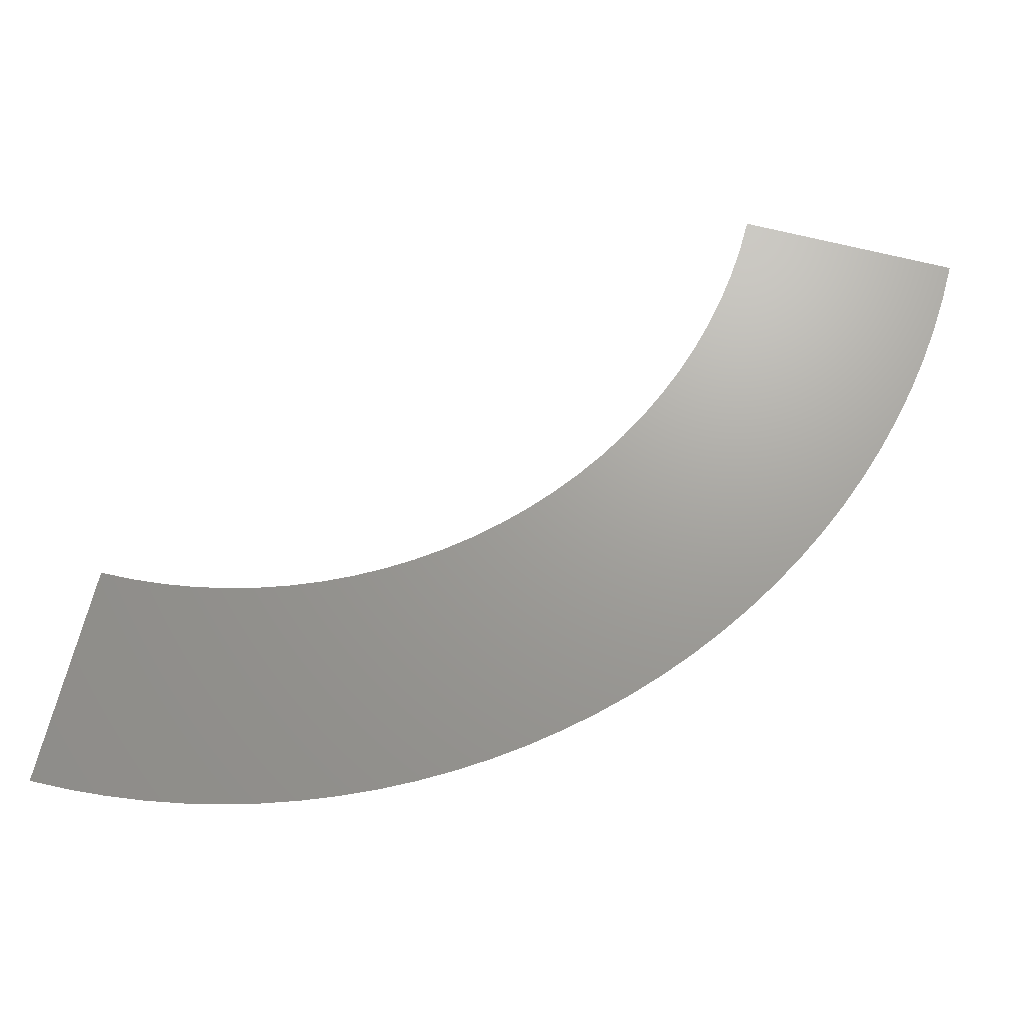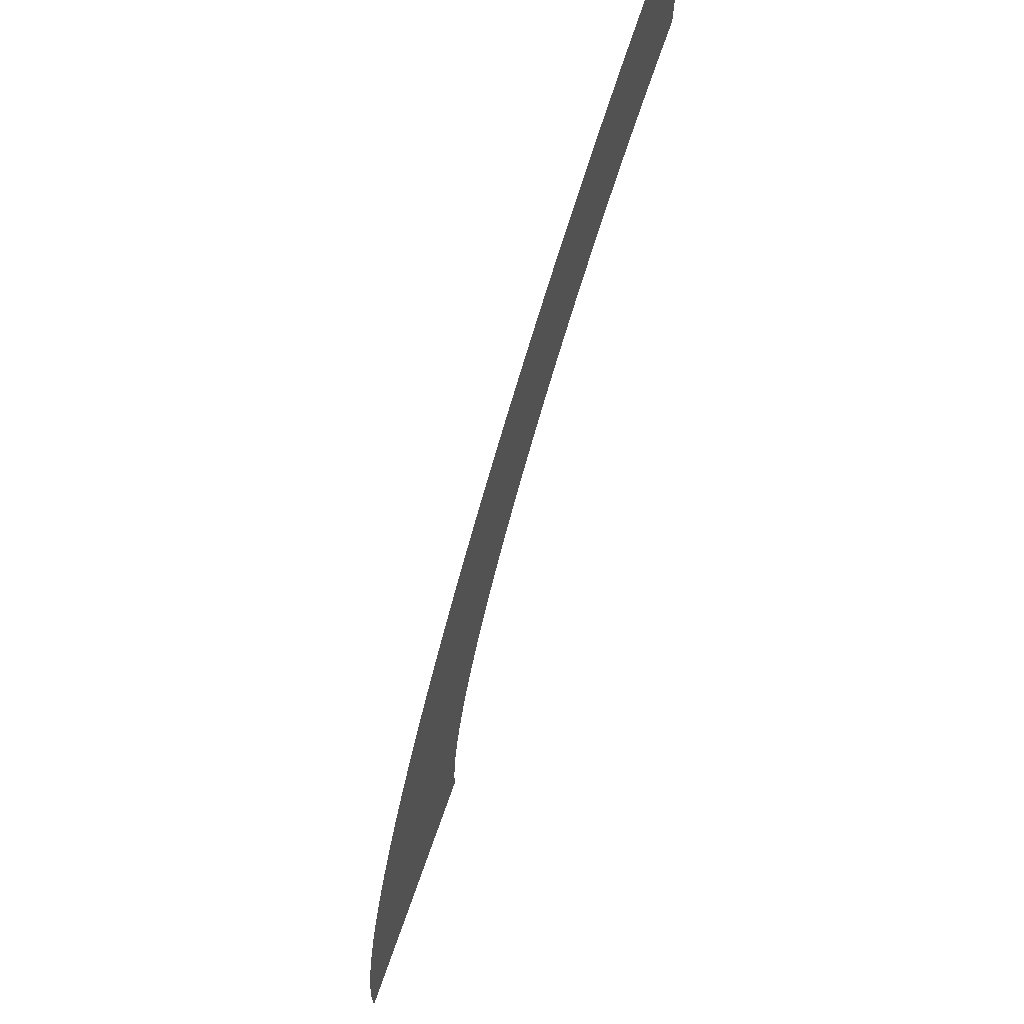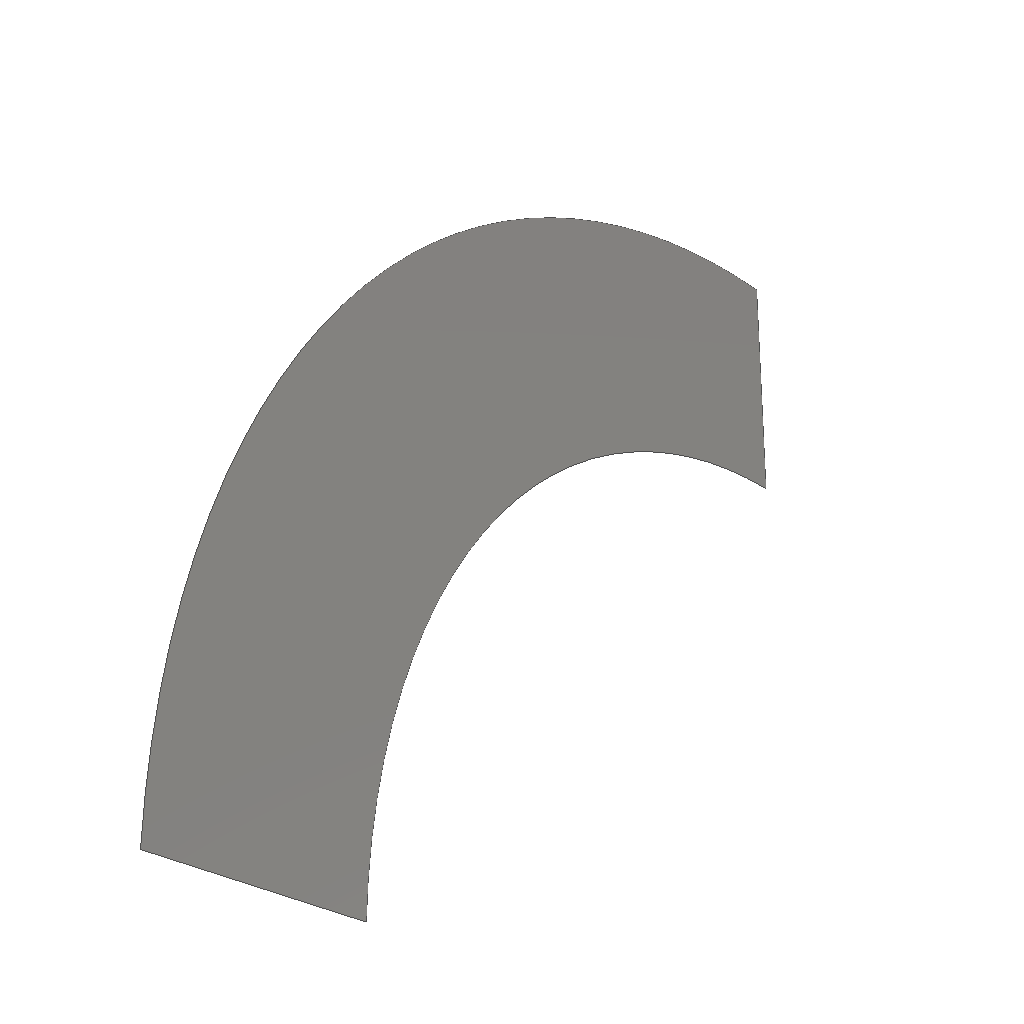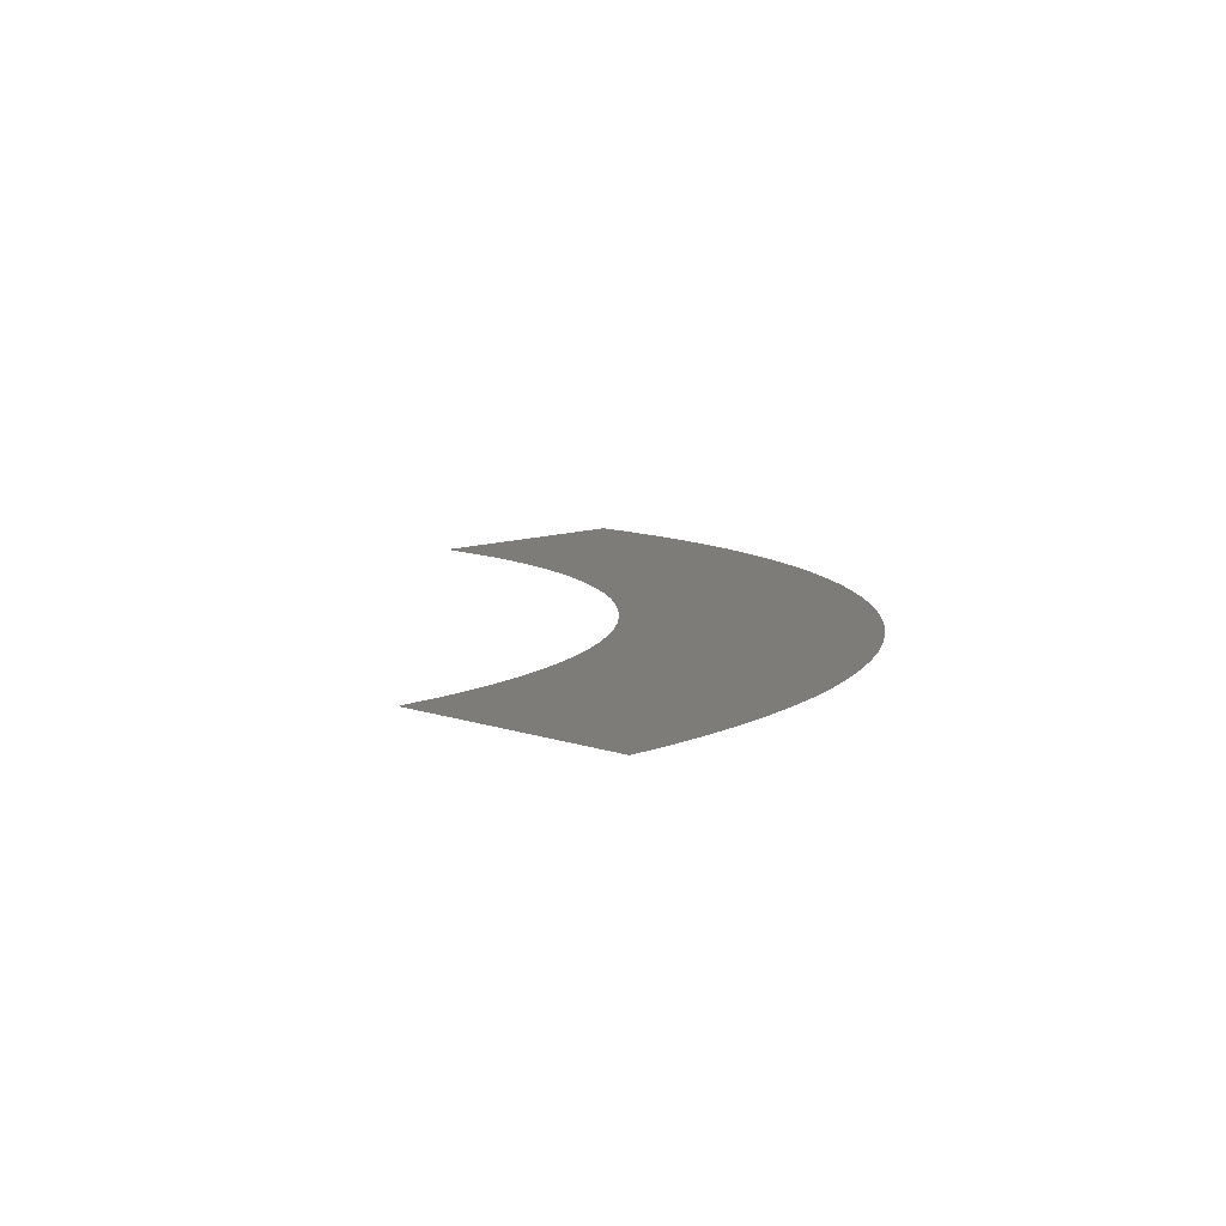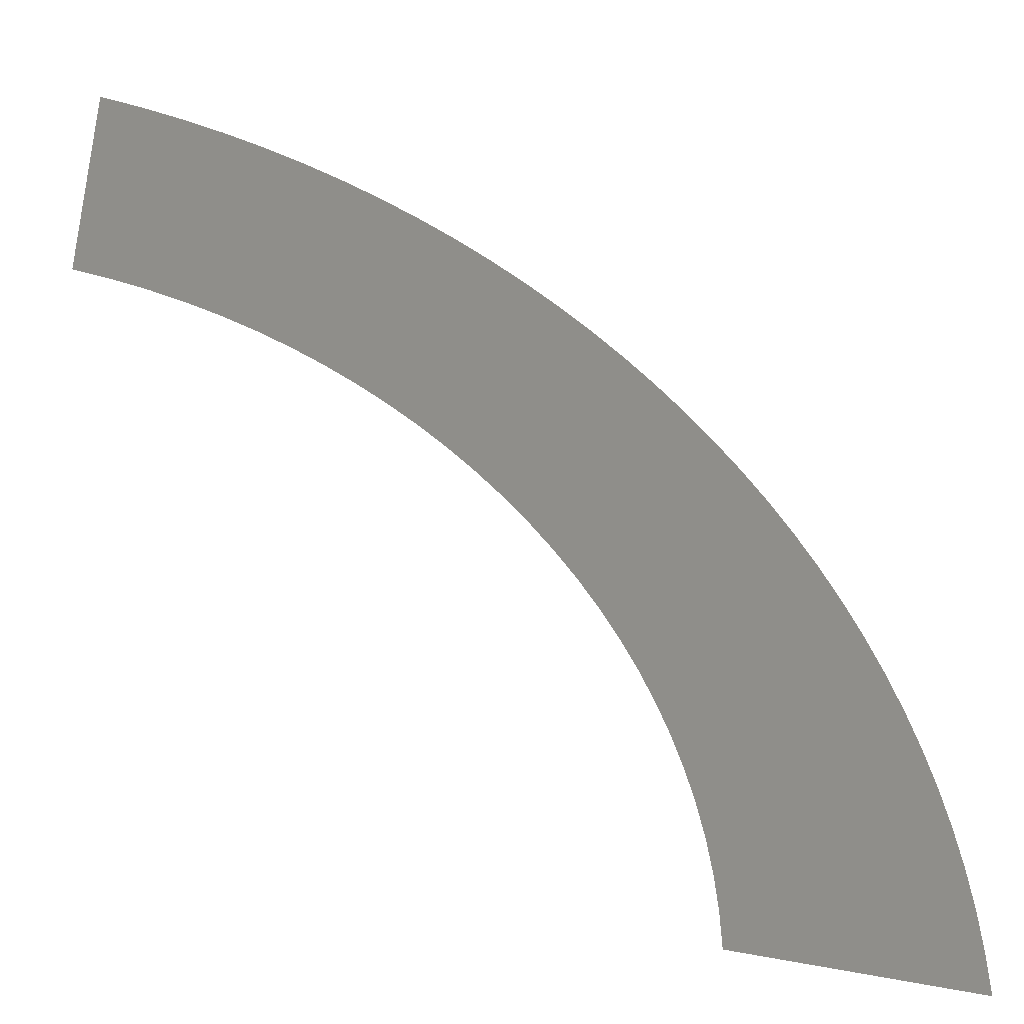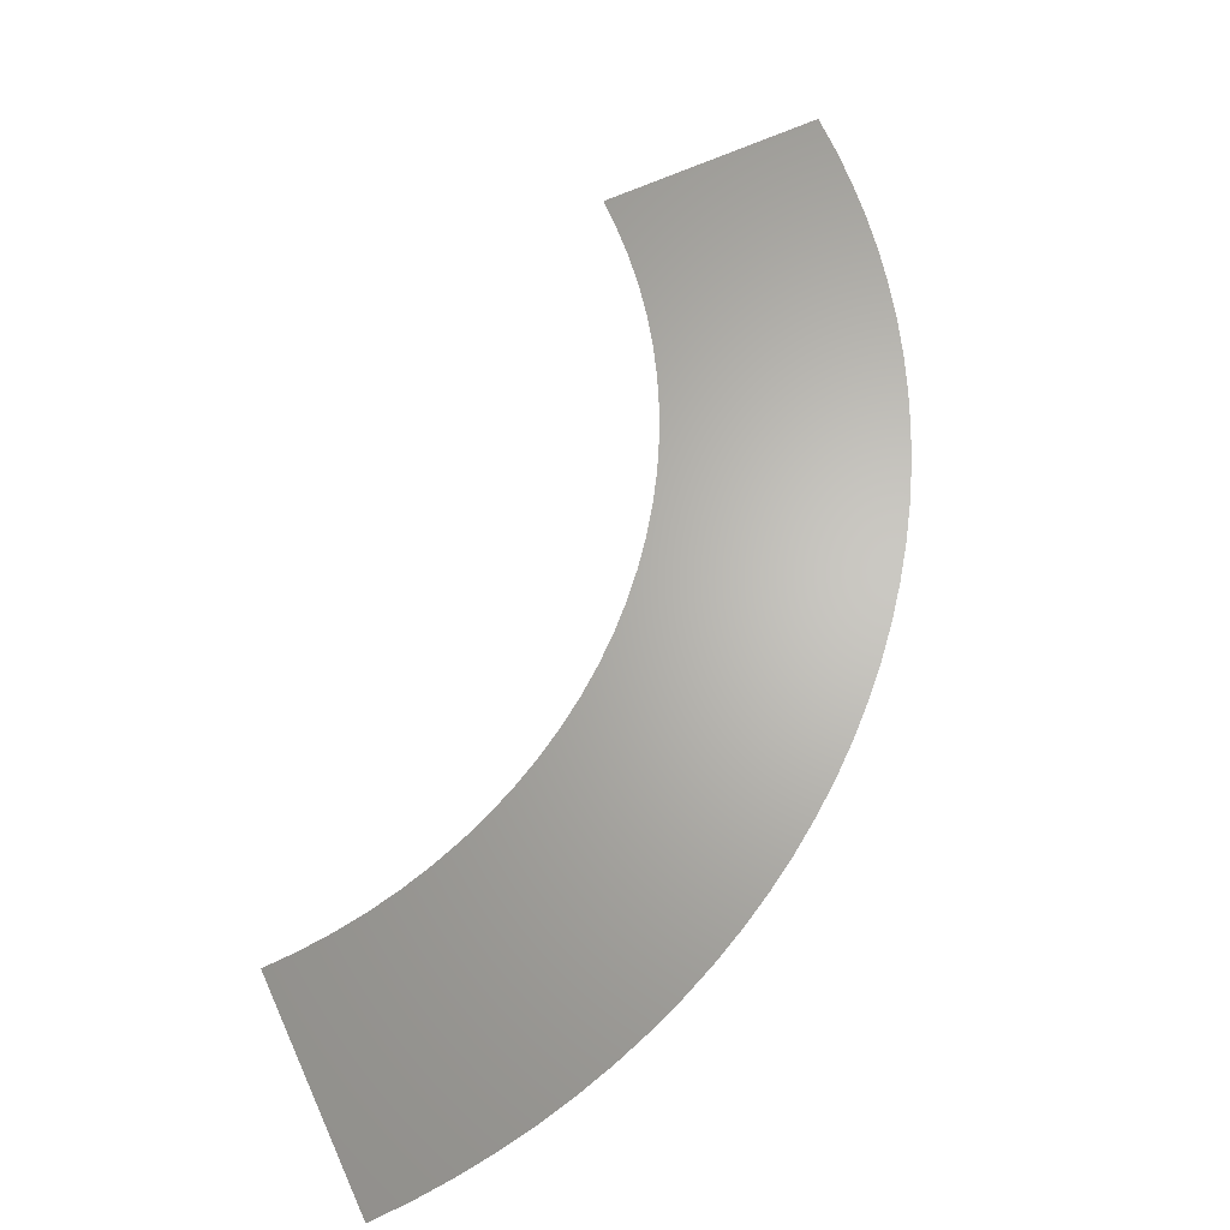
<metadata>
{"format":"step","ext":"step","renderer":"f3d","projection":"perspective","resolution":1024,"background":"white","views":[{"elev":68.6,"azim":104.1,"up":"+Z"},{"elev":73.5,"azim":109.5,"up":"+Y"},{"elev":-25.2,"azim":129.3,"up":"+Y"},{"elev":9.5,"azim":43.9,"up":"+Z"},{"elev":-40.8,"azim":-18.0,"up":"+Y"},{"elev":65.2,"azim":65.4,"up":"+Z"}]}
</metadata>
<code>
ISO-10303-21;
DATA;
#1=DESIGN_CONTEXT('',#24,'design');
#2=APPLICATION_PROTOCOL_DEFINITION('INTERNATIONAL STANDARD','config_control_design',1994,#24);
#3=PRODUCT_CATEGORY_RELATIONSHIP('NONE','NONE',#25,#26);
#4=DATE_AND_TIME(#27,#28);
#5=DATE_TIME_ROLE('creation_date');
#6=DATE_TIME_ROLE('classification_date');
#7=PERSON_AND_ORGANIZATION_ROLE('creator');
#8=PERSON_AND_ORGANIZATION_ROLE('design_supplier');
#9=PERSON_AND_ORGANIZATION_ROLE('classification_officer');
#10=PERSON_AND_ORGANIZATION_ROLE('design_owner');
#11=APPROVAL_PERSON_ORGANIZATION(#29,#30,#31);
#12=APPROVAL_DATE_TIME(#4,#30);
#13=CC_DESIGN_APPROVAL(#30,(#32,#33,#34));
#14=CC_DESIGN_DATE_AND_TIME_ASSIGNMENT(#4,#5,(#34));
#15=CC_DESIGN_DATE_AND_TIME_ASSIGNMENT(#4,#6,(#32));
#16=CC_DESIGN_PERSON_AND_ORGANIZATION_ASSIGNMENT(#29,#10,(#35));
#17=CC_DESIGN_PERSON_AND_ORGANIZATION_ASSIGNMENT(#29,#7,(#34));
#18=CC_DESIGN_PERSON_AND_ORGANIZATION_ASSIGNMENT(#29,#7,(#33));
#19=CC_DESIGN_PERSON_AND_ORGANIZATION_ASSIGNMENT(#29,#8,(#33));
#20=CC_DESIGN_SECURITY_CLASSIFICATION(#32,(#33));
#21=CC_DESIGN_PERSON_AND_ORGANIZATION_ASSIGNMENT(#29,#9,(#32));
#22=SHAPE_DEFINITION_REPRESENTATION(#36,#37);
#23= (GEOMETRIC_REPRESENTATION_CONTEXT(3)GLOBAL_UNCERTAINTY_ASSIGNED_CONTEXT((#38))GLOBAL_UNIT_ASSIGNED_CONTEXT((#39,#40,#41))REPRESENTATION_CONTEXT('NONE','WORKSPACE'));
#24=APPLICATION_CONTEXT('CONFIGURATION CONTROLLED 3D DESIGNS OF MECHANICAL PARTS AND ASSEMBLIES');
#25=PRODUCT_CATEGORY('part','NONE');
#26=PRODUCT_RELATED_PRODUCT_CATEGORY('detail',' ',(#35));
#27=CALENDAR_DATE(2020,24,9);
#28=LOCAL_TIME(11,20,45,#42);
#29=PERSON_AND_ORGANIZATION(#43,#44);
#30=APPROVAL(#45,'SOLID MODEL');
#31=APPROVAL_ROLE('APPROVED');
#32=SECURITY_CLASSIFICATION('','',#46);
#33=PRODUCT_DEFINITION_FORMATION_WITH_SPECIFIED_SOURCE(' ','NONE',#35,.NOT_KNOWN.);
#34=PRODUCT_DEFINITION('','NONE',#33,#1);
#35=PRODUCT('1','','PART--DESC',(#47));
#36=PRODUCT_DEFINITION_SHAPE('NONE','NONE',#34);
#37=MANIFOLD_SURFACE_SHAPE_REPRESENTATION('1',(#48,#49),#23);
#38=UNCERTAINTY_MEASURE_WITH_UNIT(LENGTH_MEASURE(1e-06),#39,'','');
#39= (CONVERSION_BASED_UNIT('METRE',#50)LENGTH_UNIT()NAMED_UNIT(#51));
#40= (NAMED_UNIT(#52)PLANE_ANGLE_UNIT()SI_UNIT($,.RADIAN.));
#41= (NAMED_UNIT(#52)SOLID_ANGLE_UNIT()SI_UNIT($,.STERADIAN.));
#42=COORDINATED_UNIVERSAL_TIME_OFFSET(5,30,.AHEAD.);
#43=PERSON('','UNSPECIFIED',$,$,$,$);
#44=ORGANIZATION('UNSPECIFIED','UNSPECIFIED','UNSPECIFIED');
#45=APPROVAL_STATUS('approved');
#46=SECURITY_CLASSIFICATION_LEVEL('unclassified');
#47=MECHANICAL_CONTEXT('',#24,'mechanical');
#48=SHELL_BASED_SURFACE_MODEL('1',(#53));
#49=AXIS2_PLACEMENT_3D('',#54,#55,#56);
#50=LENGTH_MEASURE_WITH_UNIT(LENGTH_MEASURE(1),#57);
#51=DIMENSIONAL_EXPONENTS(1,0,0,0,0,0,0);
#52=DIMENSIONAL_EXPONENTS(0,0,0,0,0,0,0);
#53=CLOSED_SHELL('',(#58));
#54=CARTESIAN_POINT('',(0,0,0));
#55=DIRECTION('',(0,0,1));
#56=DIRECTION('',(1,0,0));
#57= (NAMED_UNIT(#51)LENGTH_UNIT()SI_UNIT($,.METRE.));
#58=FACE_SURFACE('',(#59),#60,.T.);
#59=FACE_BOUND('',#61,.T.);
#60=PLANE('',#62);
#61=EDGE_LOOP('',(#63,#64,#65,#66));
#62=AXIS2_PLACEMENT_3D('',#67,#68,#69);
#63=ORIENTED_EDGE('',*,*,#70,.T.);
#64=ORIENTED_EDGE('',*,*,#71,.T.);
#65=ORIENTED_EDGE('',*,*,#72,.T.);
#66=ORIENTED_EDGE('',*,*,#73,.T.);
#67=CARTESIAN_POINT('',(0.08621,0.08621,0));
#68=DIRECTION('',(-0,0,-1));
#69=DIRECTION('',(-1,0,0));
#70=EDGE_CURVE('',#74,#75,#76,.T.);
#71=EDGE_CURVE('',#75,#77,#78,.F.);
#72=EDGE_CURVE('',#77,#79,#80,.F.);
#73=EDGE_CURVE('',#79,#74,#81,.T.);
#74=VERTEX_POINT('',#82);
#75=VERTEX_POINT('',#83);
#76=CIRCLE('',#84,0.1167);
#77=VERTEX_POINT('',#85);
#78=LINE('',#86,#87);
#79=VERTEX_POINT('',#88);
#80=CIRCLE('',#89,0.1633);
#81=LINE('',#90,#91);
#82=CARTESIAN_POINT('',(0.1167,0,0));
#83=CARTESIAN_POINT('',(1.844e-17,0.1167,0));
#84=AXIS2_PLACEMENT_3D('',#92,#93,#94);
#85=CARTESIAN_POINT('',(1e-17,0.1633,0));
#86=CARTESIAN_POINT('',(1e-17,0.1633,0));
#87=VECTOR('',#95,1);
#88=CARTESIAN_POINT('',(0.1633,0,0));
#89=AXIS2_PLACEMENT_3D('',#96,#97,#98);
#90=CARTESIAN_POINT('',(0.1633,0,0));
#91=VECTOR('',#99,1);
#92=CARTESIAN_POINT('',(-1.388e-17,-2.664e-17,0));
#93=DIRECTION('',(0,-0,1));
#94=DIRECTION('',(1,2.284e-16,0));
#95=DIRECTION('',(-6.123e-17,-1,0));
#96=CARTESIAN_POINT('',(-8.327e-17,0,0));
#97=DIRECTION('',(0,0,1));
#98=DIRECTION('',(1,0,0));
#99=DIRECTION('',(-1,0,0));
ENDSEC;
END-ISO-10303-21;

</code>
